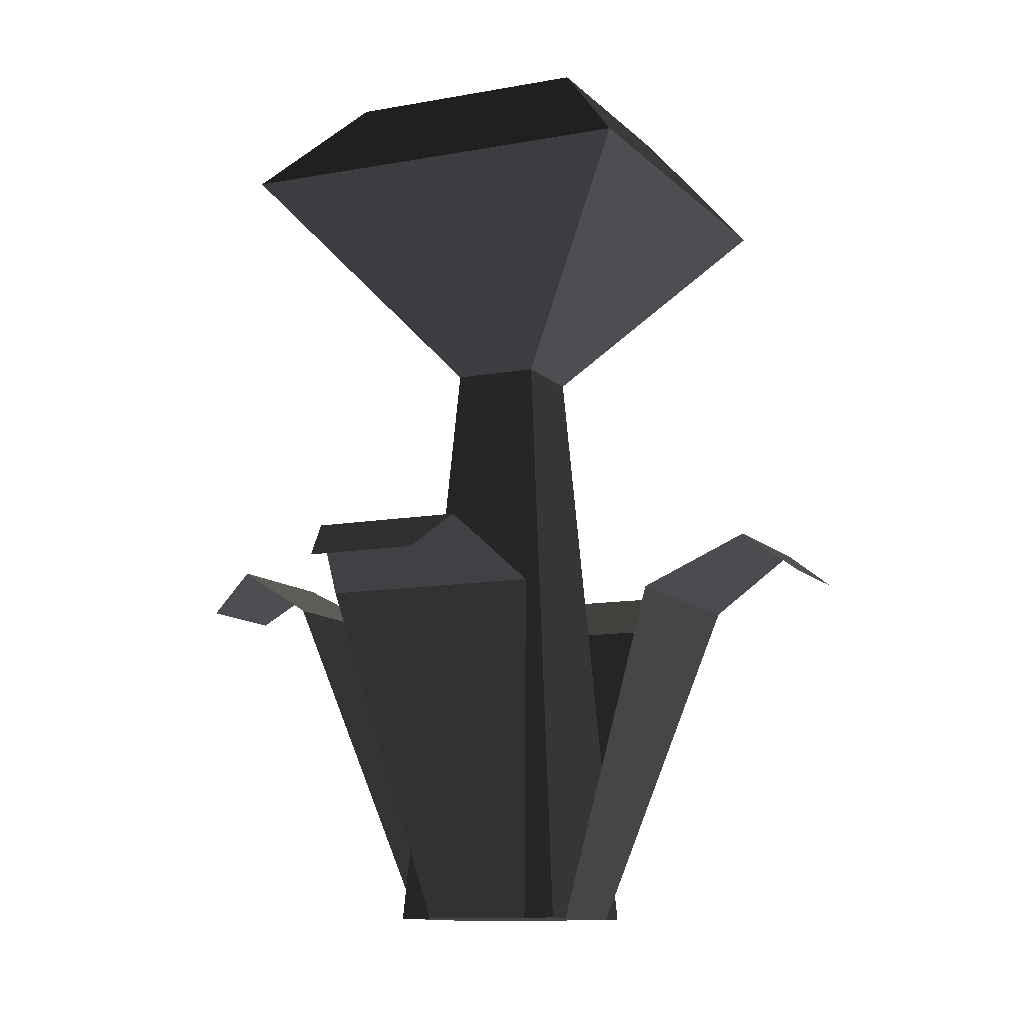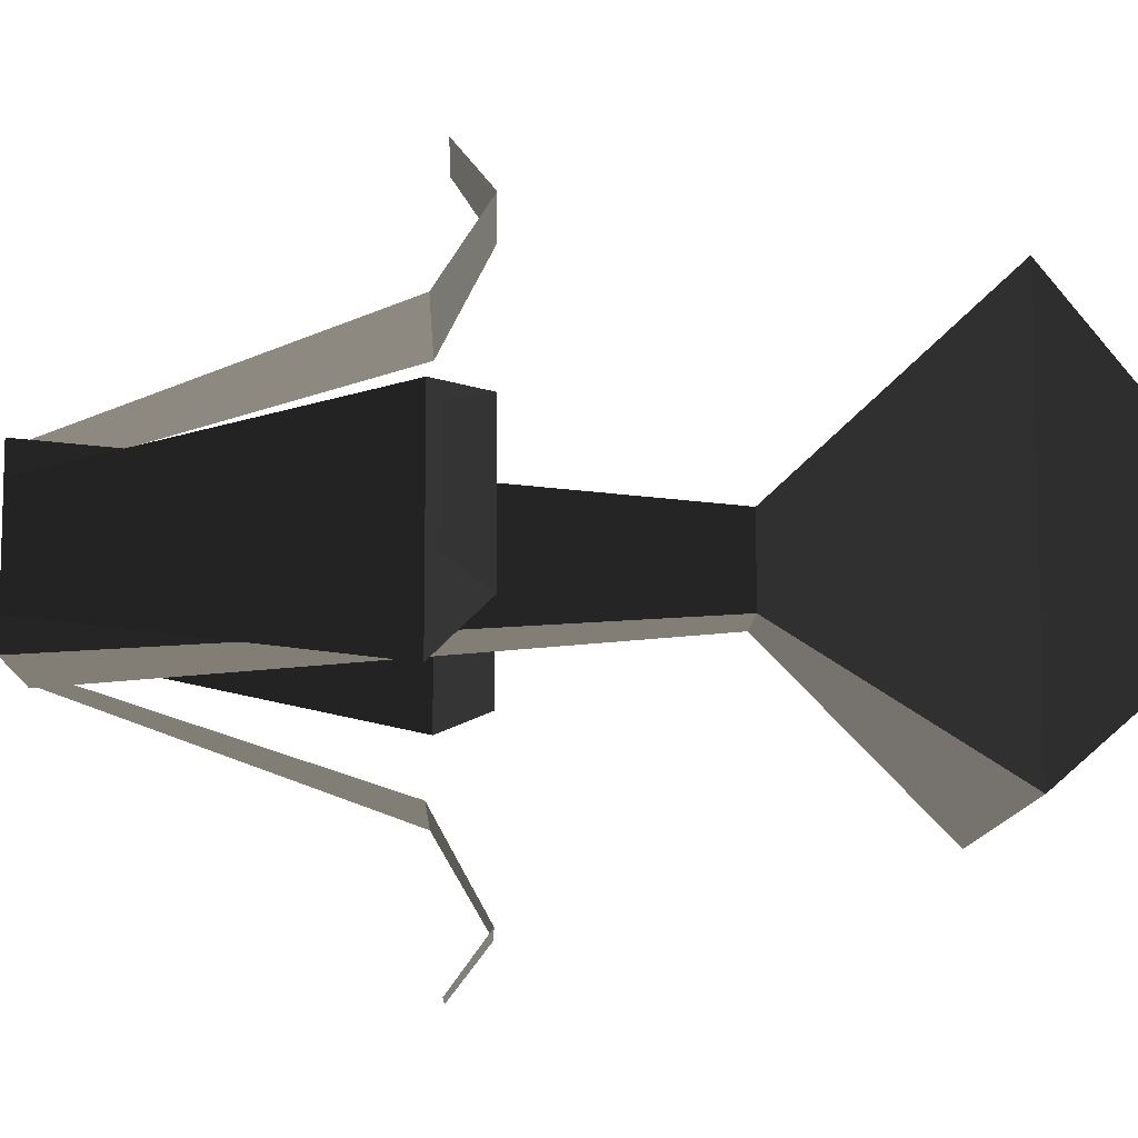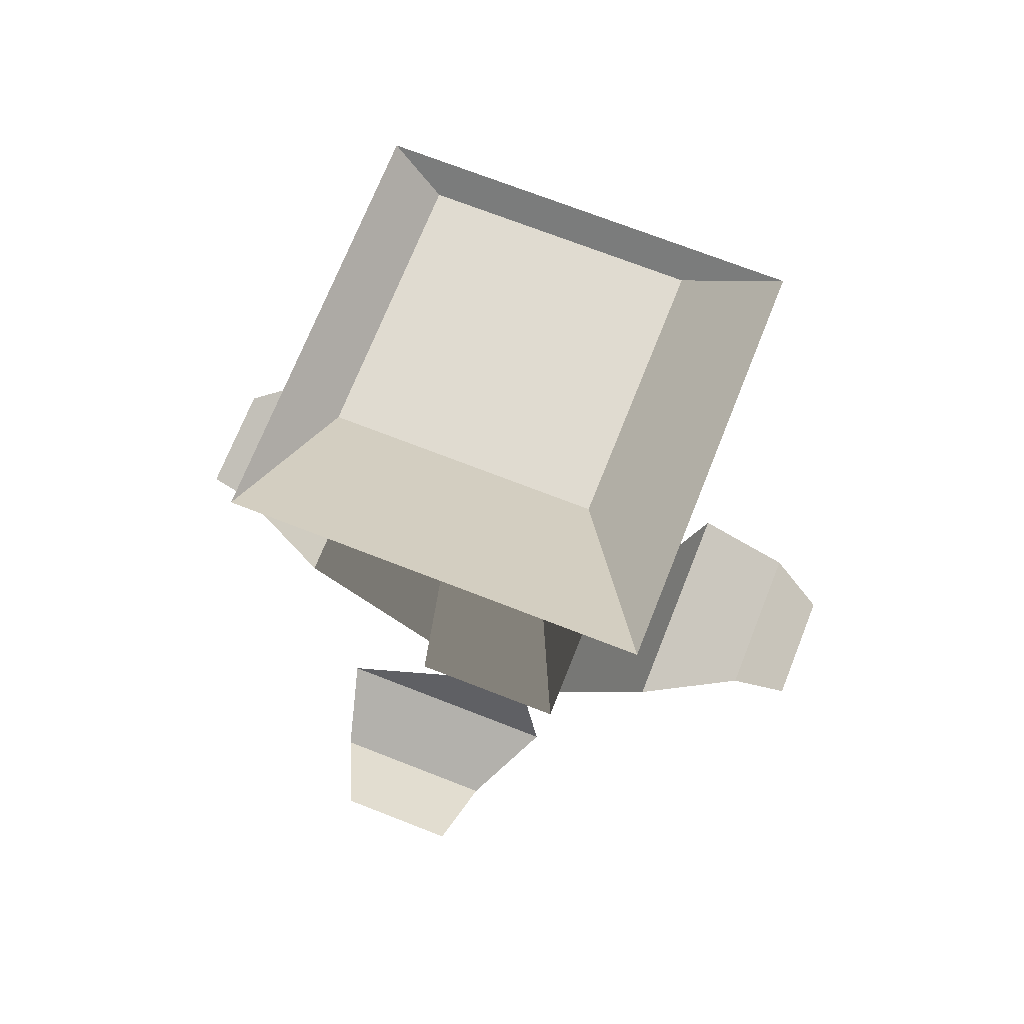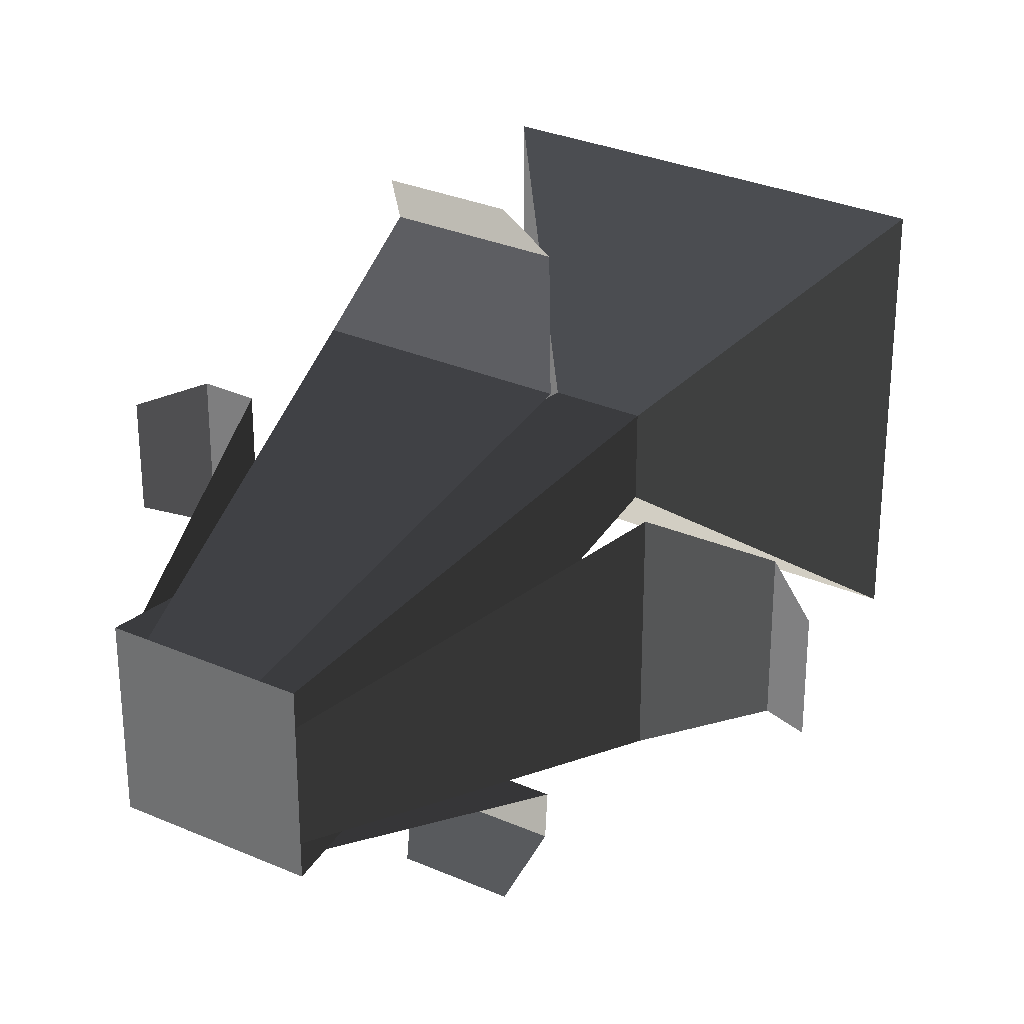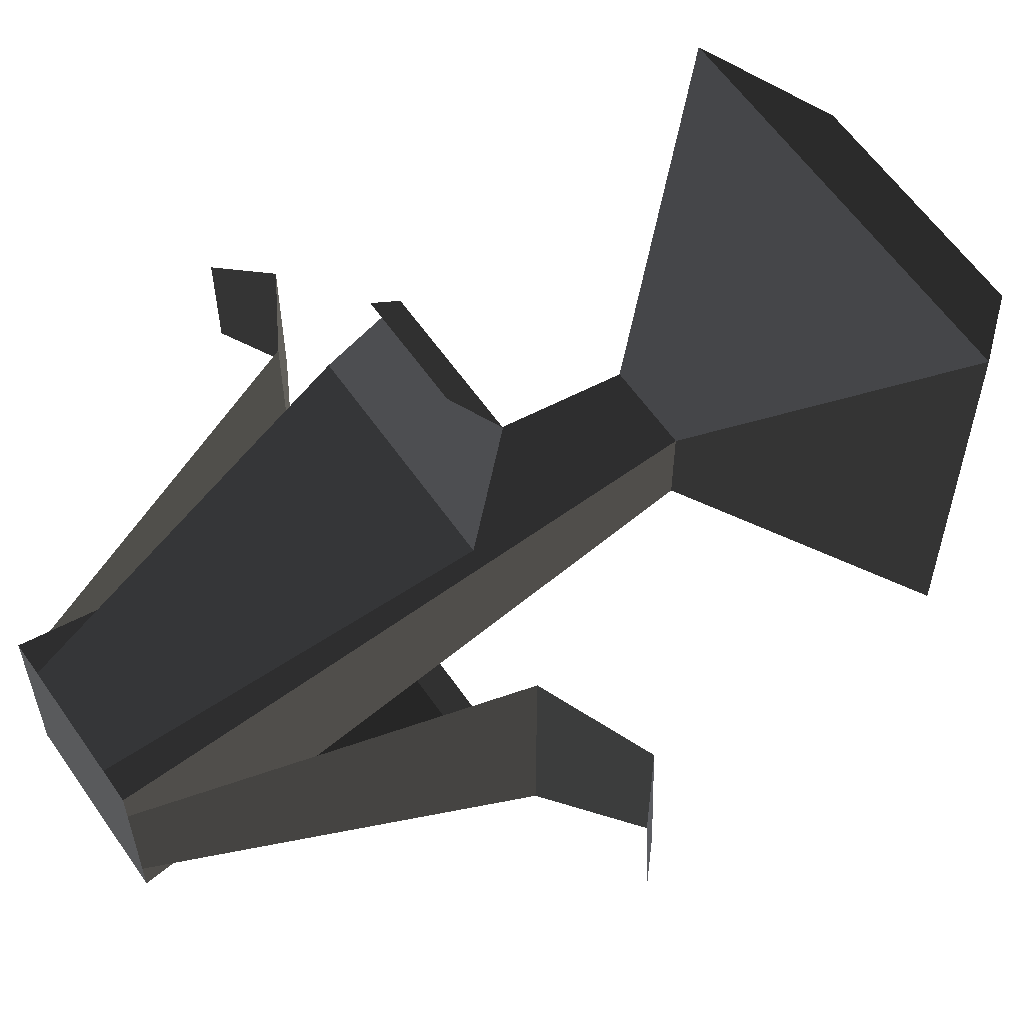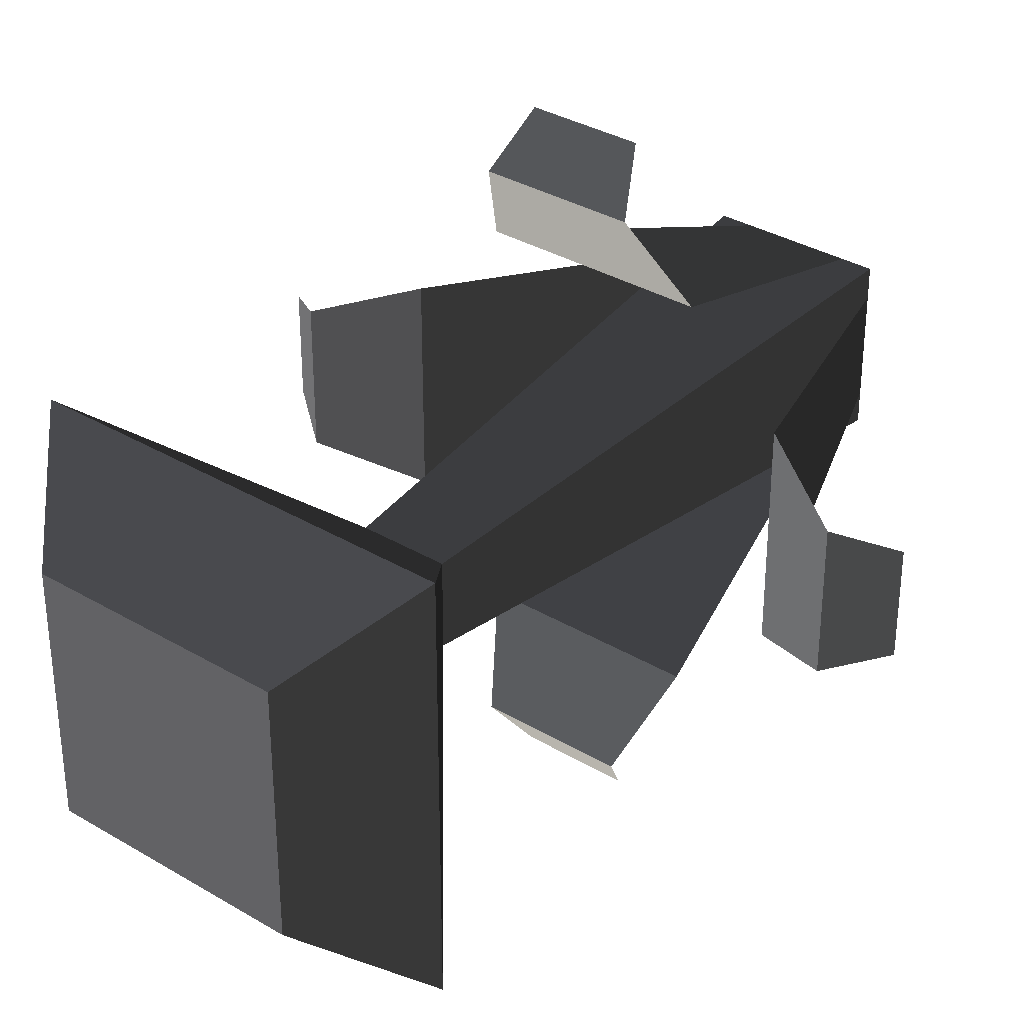
<metadata>
{"format":"obj","ext":"obj","renderer":"f3d","projection":"perspective","resolution":1024,"background":"white","views":[{"elev":-11.0,"azim":-155.0,"up":"+Y"},{"elev":-10.7,"azim":88.5,"up":"+Z"},{"elev":70.0,"azim":21.5,"up":"+Y"},{"elev":30.2,"azim":32.4,"up":"+Z"},{"elev":59.7,"azim":55.5,"up":"+Z"},{"elev":34.1,"azim":-141.1,"up":"+Z"}]}
</metadata>
<code>
g flower_beige2
v 0.7273 0.951 -0.1829
v 0.8571 0.854 -0.1345
v 0.7273 0.951 0.1829
v 0.8571 0.854 0.1345
v -0.4964 0.8195 0.269
v -0.4964 0.8195 -0.269
v -0.2135 0 0.1345
v -0.2135 0 -0.1345
v -0.1829 0.951 0.7273
v 0.1829 0.951 0.7273
v -0.1345 0.854 0.8571
v 0.1345 0.854 0.8571
v -0.269 0.8195 -0.4964
v -0.1829 0.951 -0.7273
v 0.269 0.8195 -0.4964
v 0.1829 0.951 -0.7273
v 0.4964 0.8195 -0.269
v 0.4964 0.8195 0.269
v 0.2135 0 0.1345
v 0.2135 0 -0.1345
v 0.2135 0 0.2135
v 0.1067 1.464 0.1067
v 0.1067 1.464 -0.1067
v 0.2135 0 -0.2135
v -0.1345 0.854 -0.8571
v 0.1345 0.854 -0.8571
v -0.8571 0.854 0.1345
v -0.8571 0.854 -0.1345
v -0.7273 0.951 0.1829
v -0.7273 0.951 -0.1829
v -0.1345 0 0.2135
v 0.1345 0 0.2135
v -0.269 0.8195 0.4964
v 0.269 0.8195 0.4964
v -0.2135 0 0.2135
v -0.1067 1.464 0.1067
v -0.1067 1.464 -0.1067
v -0.2135 0 -0.2135
v 0.1345 0 -0.2135
v -0.1345 0 -0.2135
v -0.5081 1.952 0.5081
v -0.5081 1.952 -0.5081
v 0.5081 1.952 0.5081
v 0.5081 1.952 -0.5081
v -0.303 2.196 0.303
v -0.303 2.196 -0.303
v 0.303 2.196 0.303
v 0.303 2.196 -0.303
f 2 1 3
f 3 4 2
f 2 3 1
f 3 2 4
f 6 5 7
f 7 8 6
f 6 7 5
f 7 6 8
f 10 9 11
f 11 12 10
f 10 11 9
f 11 10 12
f 14 13 15
f 15 16 14
f 14 15 13
f 15 14 16
f 1 17 18
f 18 3 1
f 1 18 17
f 18 1 3
f 19 18 17
f 17 20 19
f 19 17 18
f 17 19 20
f 22 21 19
f 19 20 22
f 20 23 22
f 20 24 23
f 25 14 16
f 16 26 25
f 25 16 14
f 16 25 26
f 28 27 29
f 29 30 28
f 28 29 27
f 29 28 30
f 32 31 33
f 33 34 32
f 32 33 31
f 33 32 34
f 34 33 9
f 9 10 34
f 34 9 33
f 9 34 10
f 30 29 5
f 5 6 30
f 30 5 29
f 5 30 6
f 32 21 22
f 22 31 32
f 22 35 31
f 22 36 35
f 7 35 36
f 36 8 7
f 36 37 8
f 37 38 8
f 40 39 15
f 15 13 40
f 40 15 39
f 15 40 13
f 20 39 24
f 39 20 21
f 39 21 32
f 40 39 32
f 40 32 31
f 40 31 7
f 40 7 8
f 8 38 40
f 20 19 21
f 35 7 31
f 40 38 37
f 37 39 40
f 37 24 39
f 37 23 24
f 36 41 42
f 42 37 36
f 36 22 43
f 43 41 36
f 44 43 22
f 22 23 44
f 46 45 47
f 47 48 46
f 47 43 44
f 44 48 47
f 42 41 45
f 45 46 42
f 44 42 46
f 46 48 44
f 23 37 42
f 42 44 23
f 41 43 47
f 47 45 41

</code>
